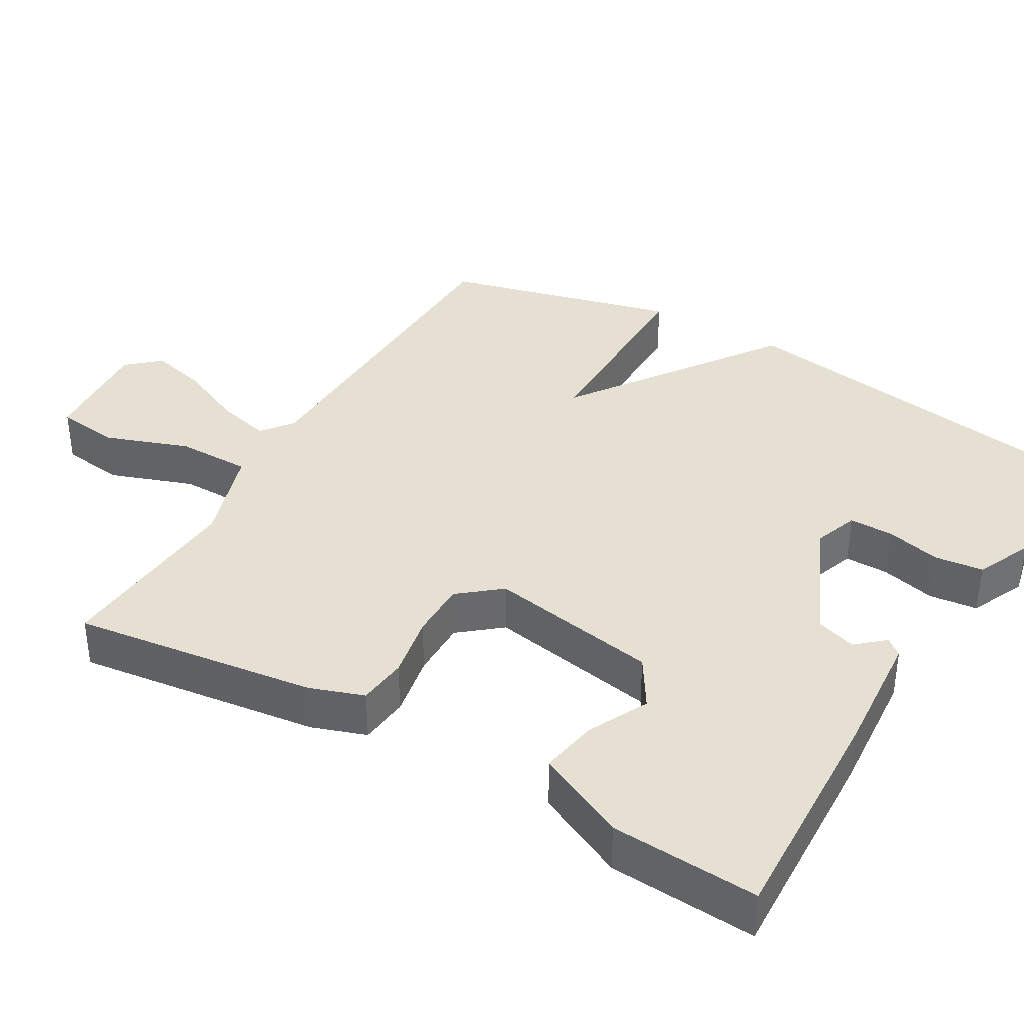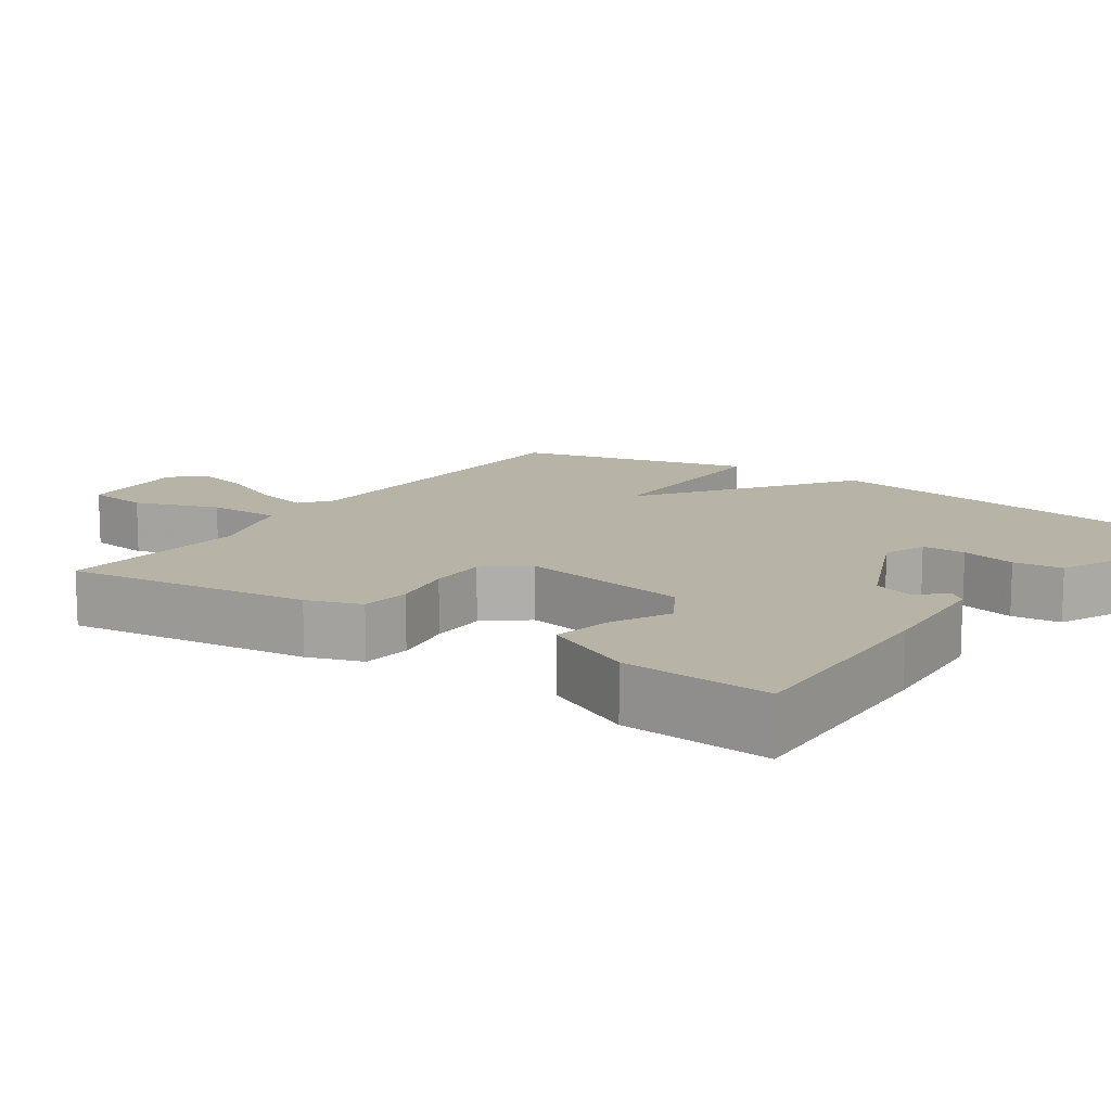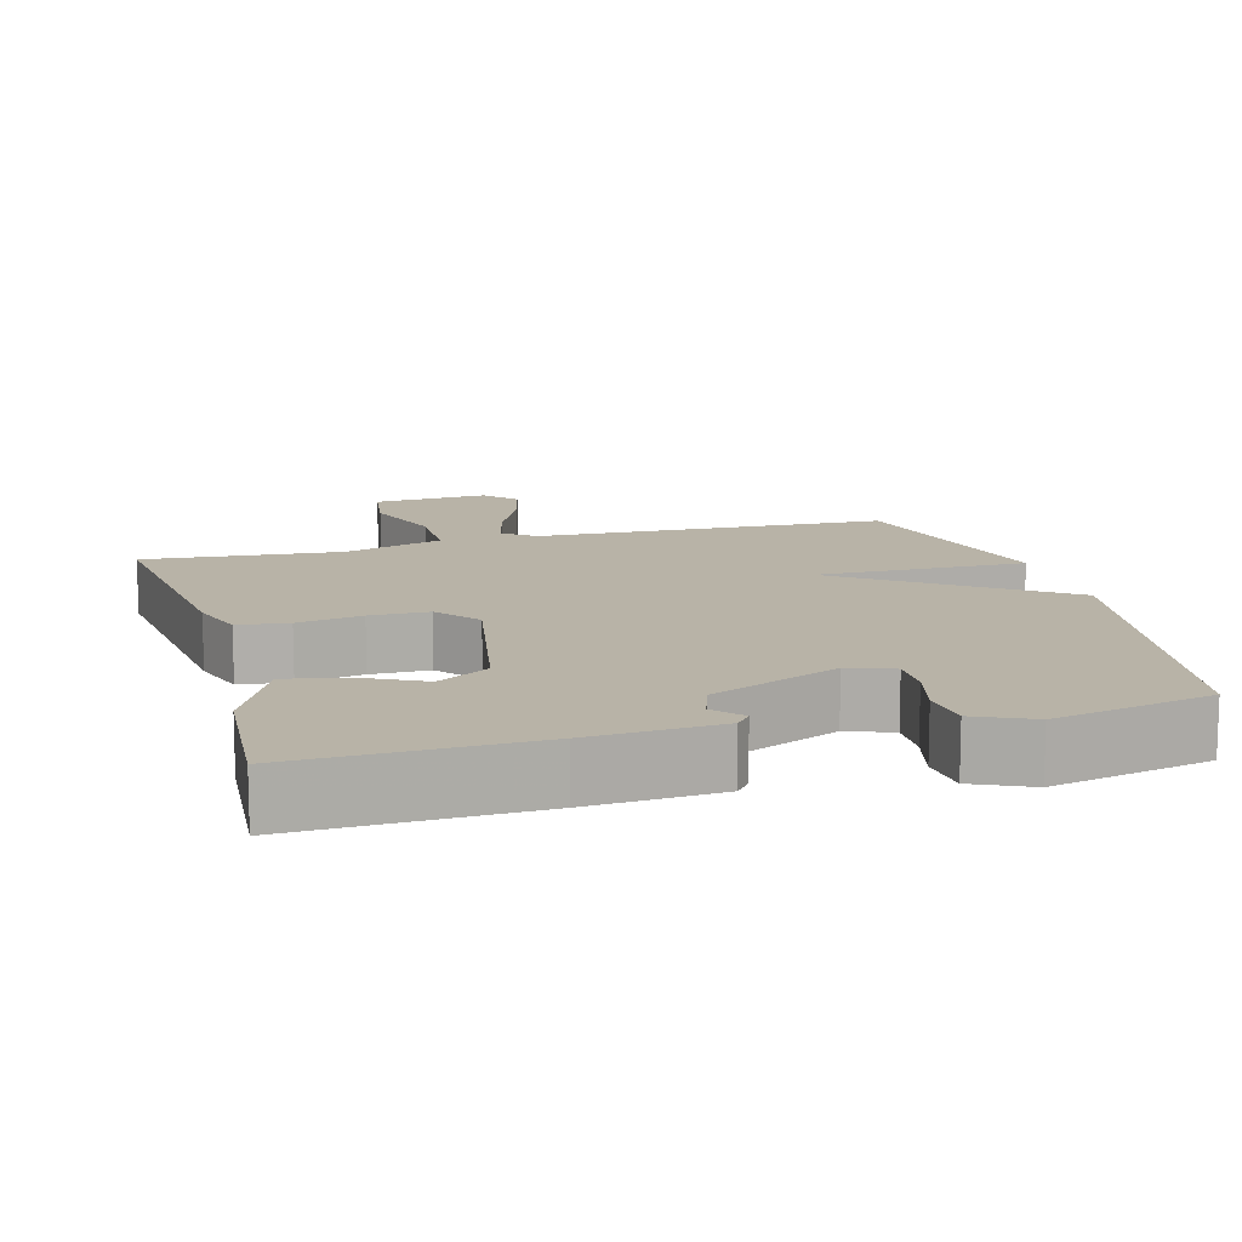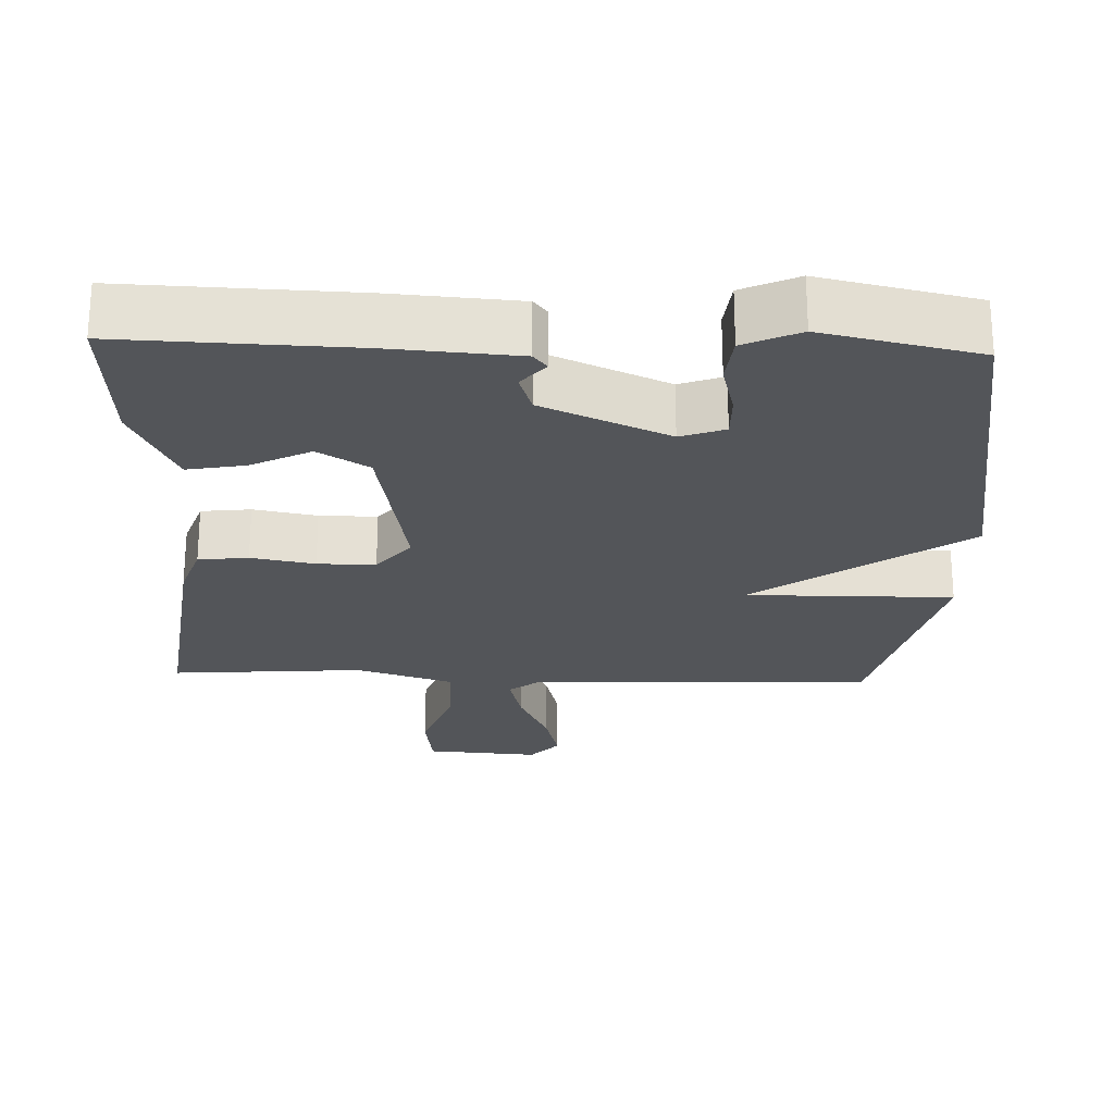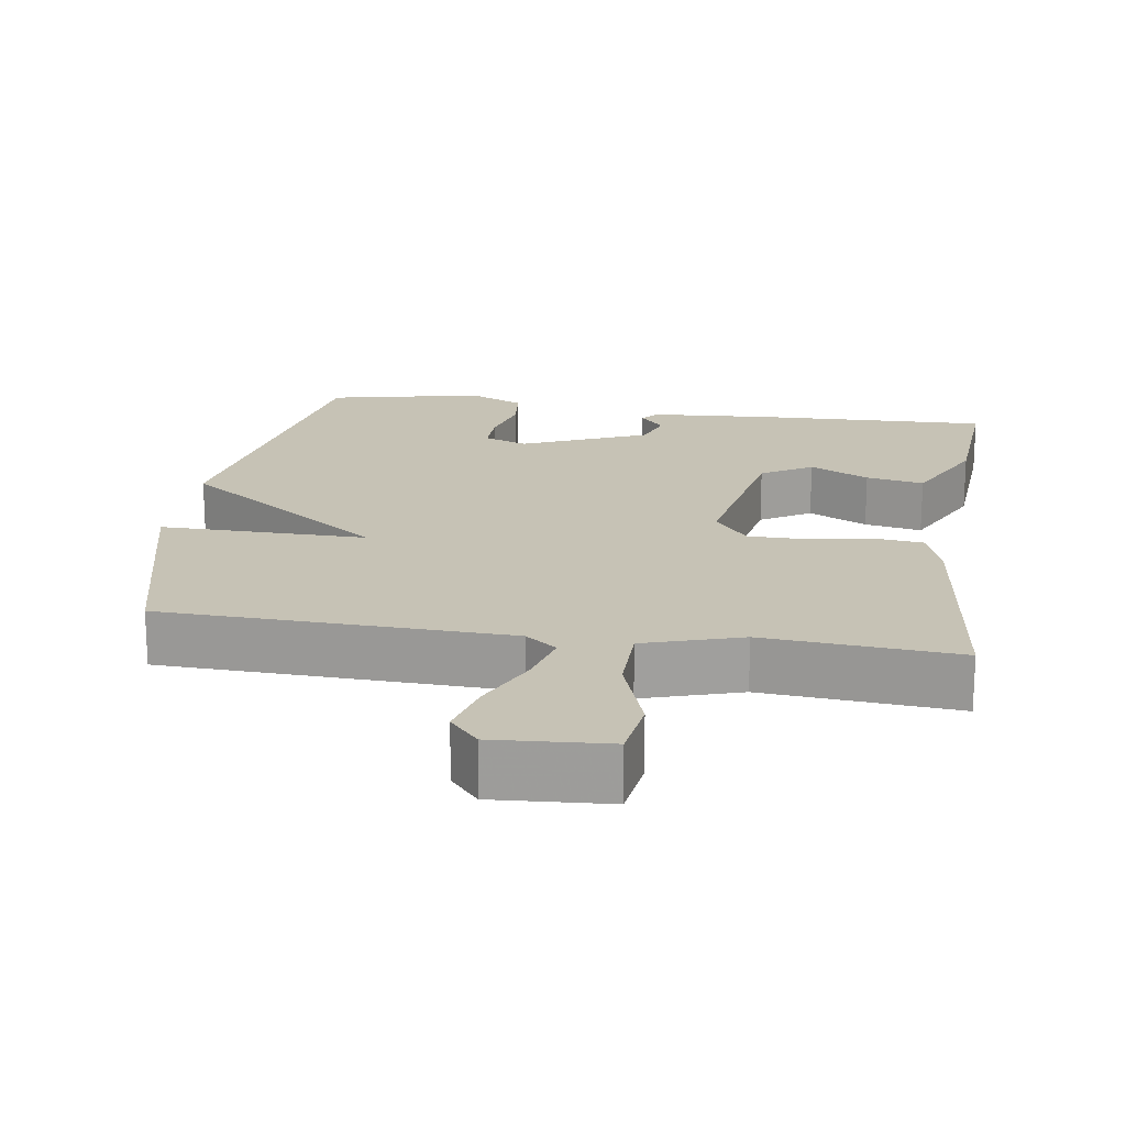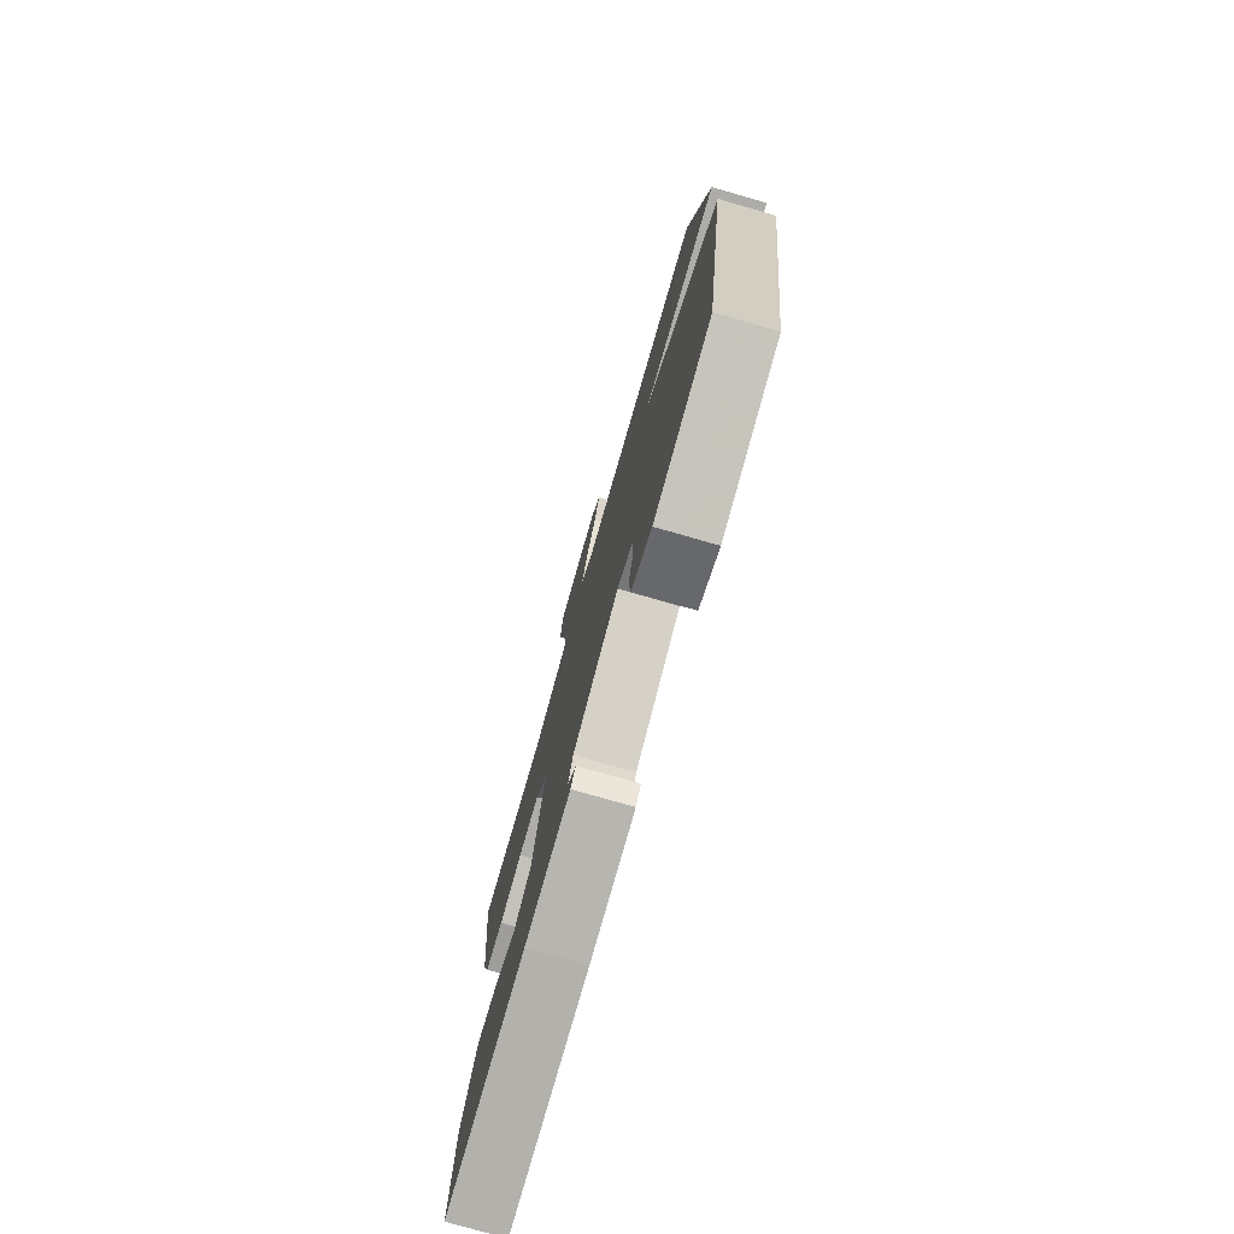
<metadata>
{"format":"obj","ext":"obj","renderer":"f3d","projection":"perspective","resolution":1024,"background":"white","views":[{"elev":37.6,"azim":119.8,"up":"+Y"},{"elev":12.6,"azim":124.4,"up":"+Y"},{"elev":12.7,"azim":164.6,"up":"+Y"},{"elev":-24.1,"azim":177.8,"up":"+Y"},{"elev":18.9,"azim":8.7,"up":"+Y"},{"elev":-77.2,"azim":-106.0,"up":"+Z"}]}
</metadata>
<code>
v -0.5 0.07 0.5
v -0.028 0.07 0.516
v 0.015 0.07 0.549
v -0.004 0.07 0.623
v -0.045 0.07 0.712
v -0.065 0.07 0.79
v -0.026 0.07 0.834
v 0.13 0.07 0.823
v 0.142 0.07 0.737
v 0.102 0.07 0.622
v 0.103 0.07 0.521
v 0.236 0.07 0.479
v 0.5 0.07 0.5
v 0.459 0.07 0.166
v 0.434 0.07 0.092
v 0.366 0.07 0.084
v 0.279 0.07 0.1
v 0.2 0.07 0.1
v 0.154 0.07 0.043
v 0.197 0.07 -0.19
v 0.266 0.07 -0.232
v 0.347 0.07 -0.191
v 0.426 0.07 -0.176
v 0.486 0.07 -0.299
v 0.5 0.07 -0.5
v 0.186 0.07 -0.49
v 0.012 0.07 -0.478
v -0.007 0.07 -0.455
v 0.026 0.07 -0.417
v 0.008 0.07 -0.362
v -0.164 0.07 -0.287
v -0.224 0.07 -0.309
v -0.223 0.07 -0.369
v -0.204 0.07 -0.444
v -0.211 0.07 -0.511
v -0.287 0.07 -0.546
v -0.5 0.07 -0.5
v -0.579 0.07 -0.021
v -0.296 0.07 0.182
v -0.579 0.07 0.179
v -0.5 0 0.5
v -0.028 0 0.516
v 0.015 0 0.549
v -0.004 0 0.623
v -0.045 0 0.712
v -0.065 0 0.79
v -0.026 0 0.834
v 0.13 0 0.823
v 0.142 0 0.737
v 0.102 0 0.622
v 0.103 0 0.521
v 0.236 0 0.479
v 0.5 0 0.5
v 0.459 0 0.166
v 0.434 0 0.092
v 0.366 0 0.084
v 0.279 0 0.1
v 0.2 0 0.1
v 0.154 0 0.043
v 0.197 0 -0.19
v 0.266 0 -0.232
v 0.347 0 -0.191
v 0.426 0 -0.176
v 0.486 0 -0.299
v 0.5 0 -0.5
v 0.186 0 -0.49
v 0.012 0 -0.478
v -0.007 0 -0.455
v 0.026 0 -0.417
v 0.008 0 -0.362
v -0.164 0 -0.287
v -0.224 0 -0.309
v -0.223 0 -0.369
v -0.204 0 -0.444
v -0.211 0 -0.511
v -0.287 0 -0.546
v -0.5 0 -0.5
v -0.579 0 -0.021
v -0.296 0 0.182
v -0.579 0 0.179
f 39 40 1 2
f 37 38 39
f 36 37 39
f 35 36 39
f 33 34 35
f 33 35 39
f 32 33 39
f 39 2 3
f 32 39 3
f 31 32 3
f 27 28 29
f 26 27 29
f 25 26 29
f 24 25 29
f 23 24 29
f 22 23 29
f 21 22 29
f 20 21 29 30
f 30 31 3
f 20 30 3
f 19 20 3
f 15 16 17
f 14 15 17
f 13 14 17
f 12 13 17
f 11 12 17 18
f 8 9 10
f 7 8 10
f 6 7 10
f 5 6 10
f 4 5 10
f 4 10 11
f 11 18 19
f 4 11 19
f 3 4 19
f 42 41 80 79
f 79 78 77
f 79 77 76
f 79 76 75
f 75 74 73
f 79 75 73
f 79 73 72
f 43 42 79
f 43 79 72
f 43 72 71
f 69 68 67
f 69 67 66
f 69 66 65
f 69 65 64
f 69 64 63
f 69 63 62
f 69 62 61
f 70 69 61 60
f 43 71 70
f 43 70 60
f 43 60 59
f 57 56 55
f 57 55 54
f 57 54 53
f 57 53 52
f 58 57 52 51
f 50 49 48
f 50 48 47
f 50 47 46
f 50 46 45
f 50 45 44
f 51 50 44
f 59 58 51
f 59 51 44
f 59 44 43
f 1 41 42 2
f 2 42 43 3
f 3 43 44 4
f 4 44 45 5
f 5 45 46 6
f 6 46 47 7
f 7 47 48 8
f 8 48 49 9
f 9 49 50 10
f 10 50 51 11
f 11 51 52 12
f 12 52 53 13
f 13 53 54 14
f 14 54 55 15
f 15 55 56 16
f 16 56 57 17
f 17 57 58 18
f 18 58 59 19
f 19 59 60 20
f 20 60 61 21
f 21 61 62 22
f 22 62 63 23
f 23 63 64 24
f 24 64 65 25
f 25 65 66 26
f 26 66 67 27
f 27 67 68 28
f 28 68 69 29
f 29 69 70 30
f 30 70 71 31
f 31 71 72 32
f 32 72 73 33
f 33 73 74 34
f 34 74 75 35
f 35 75 76 36
f 36 76 77 37
f 37 77 78 38
f 38 78 79 39
f 39 79 80 40
f 40 80 41 1

</code>
